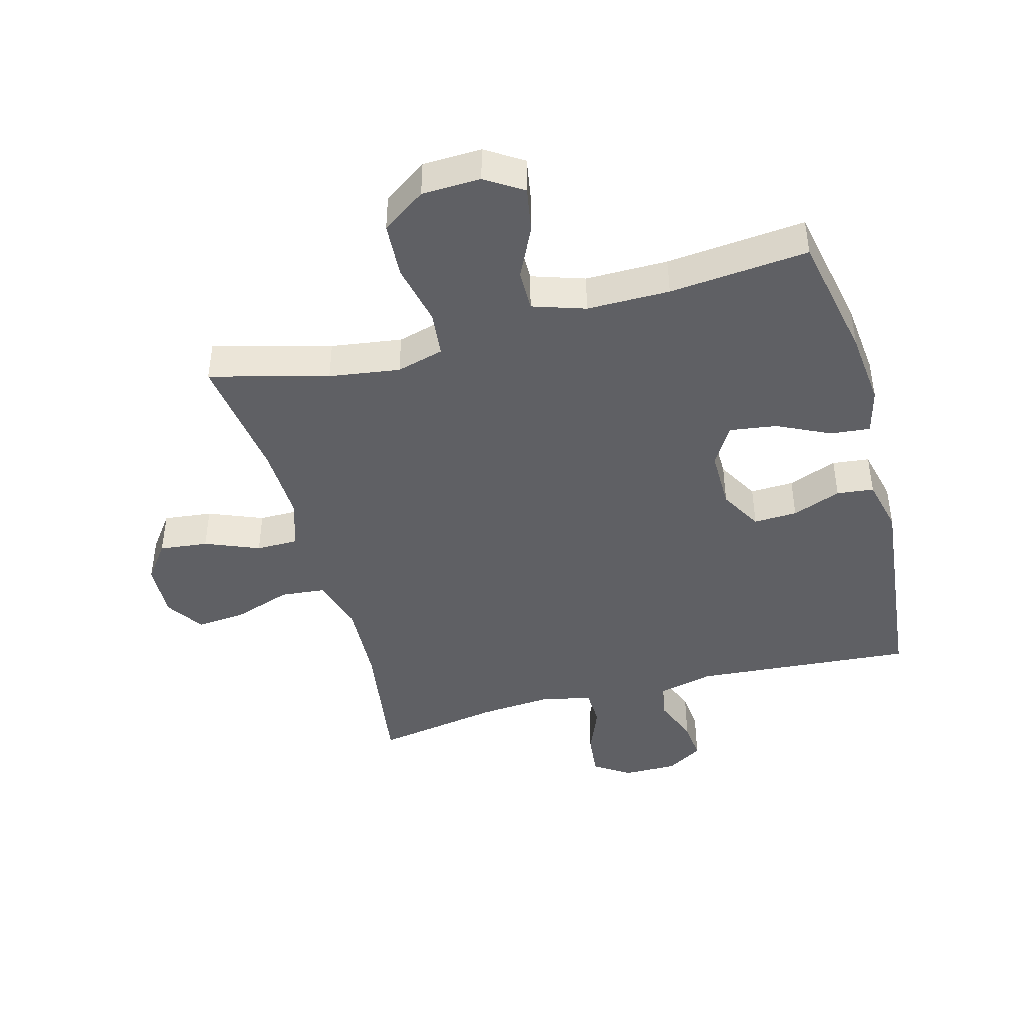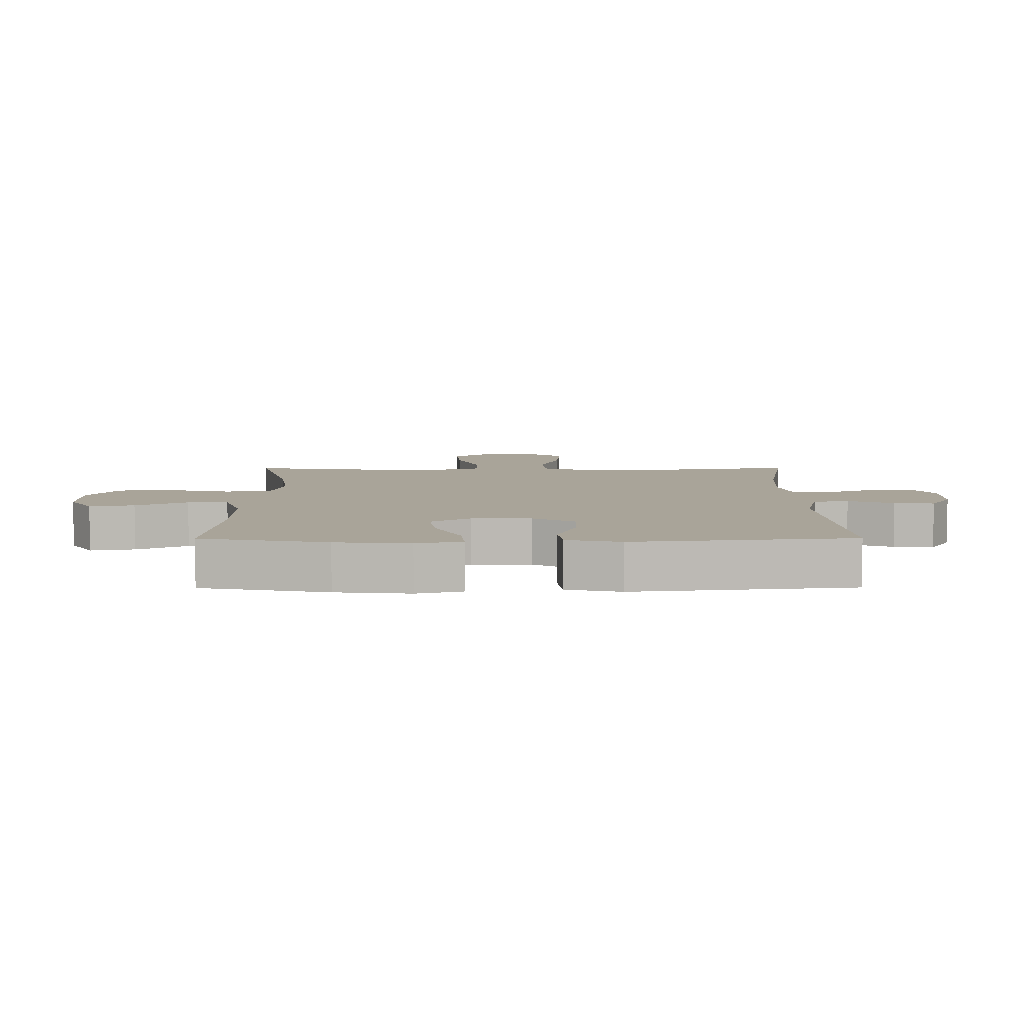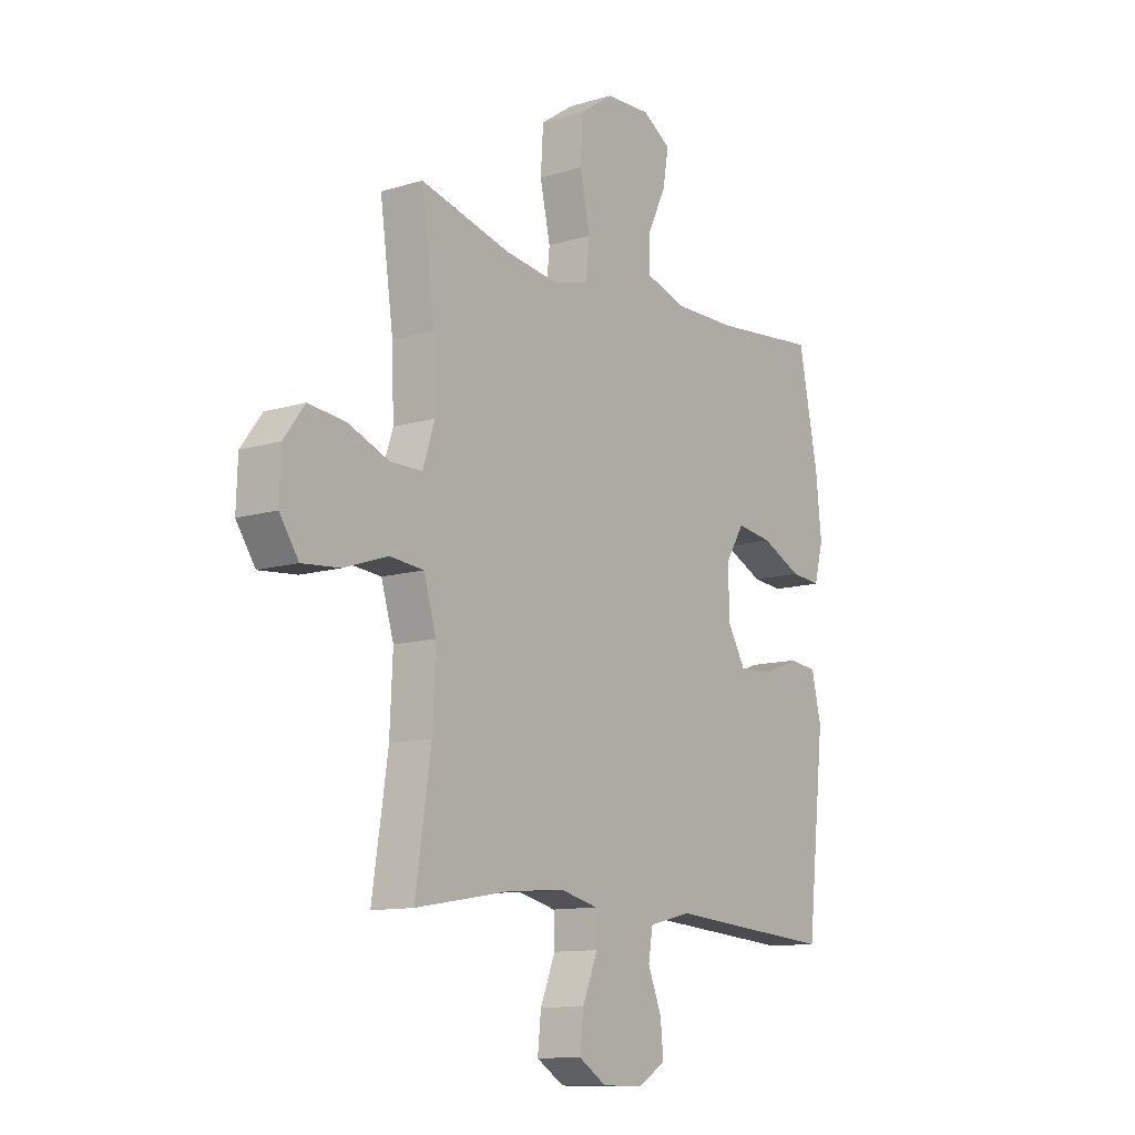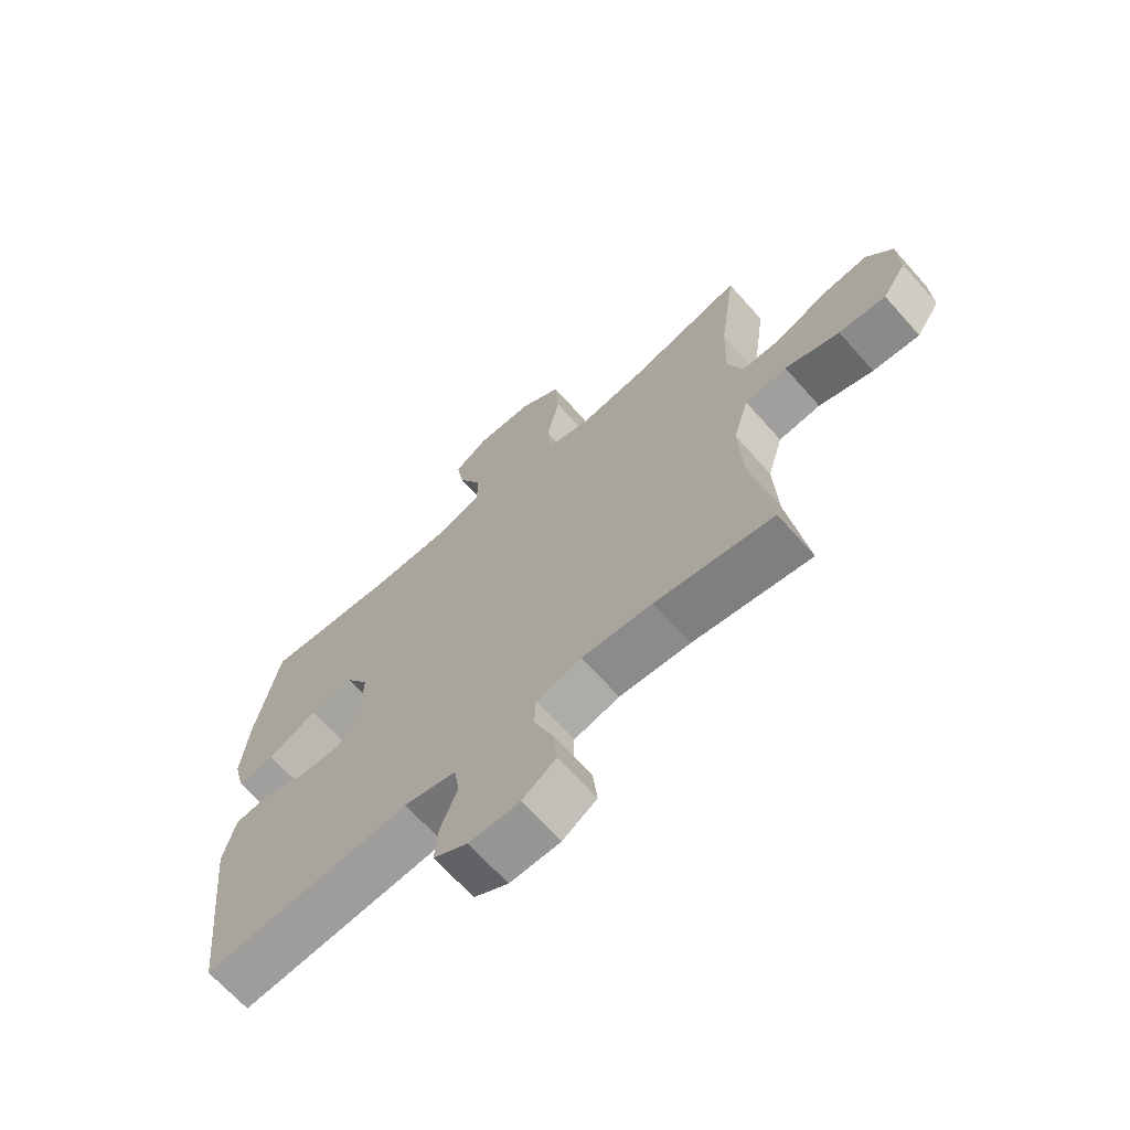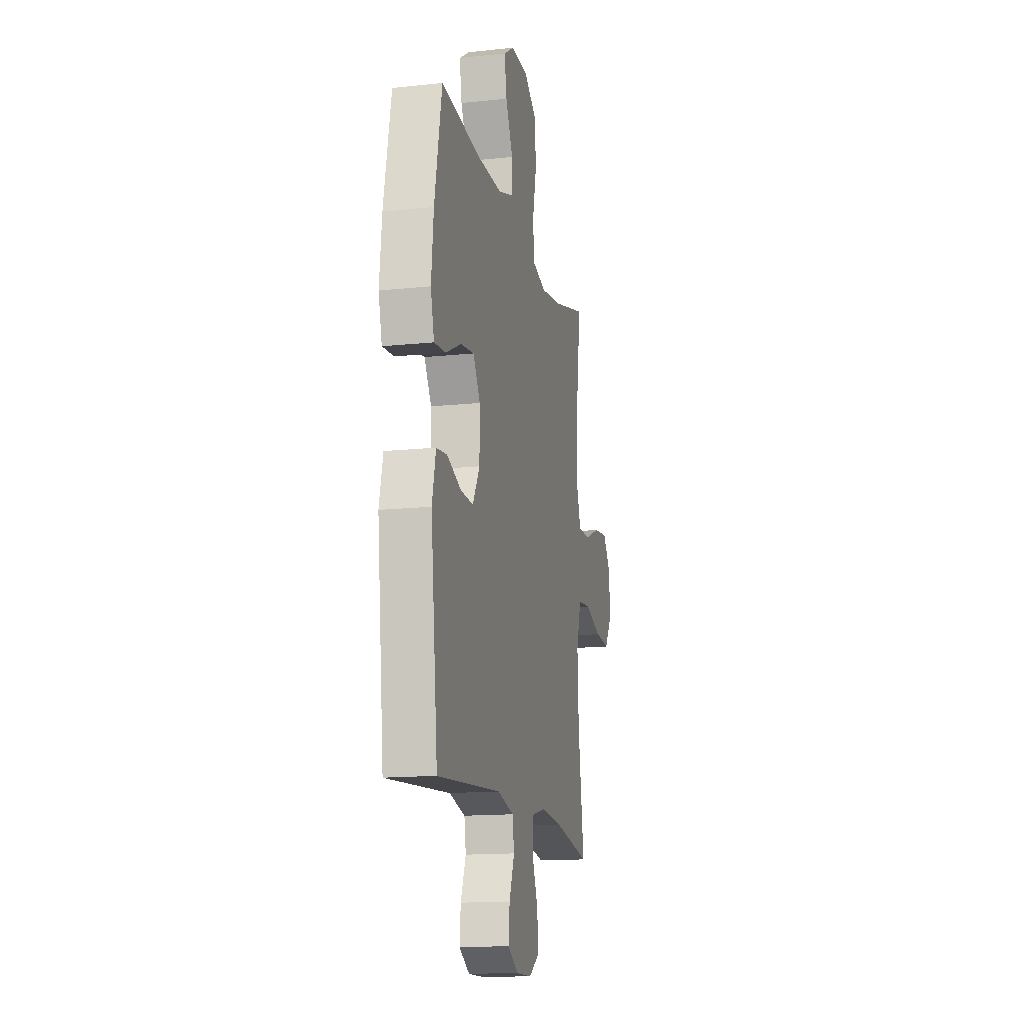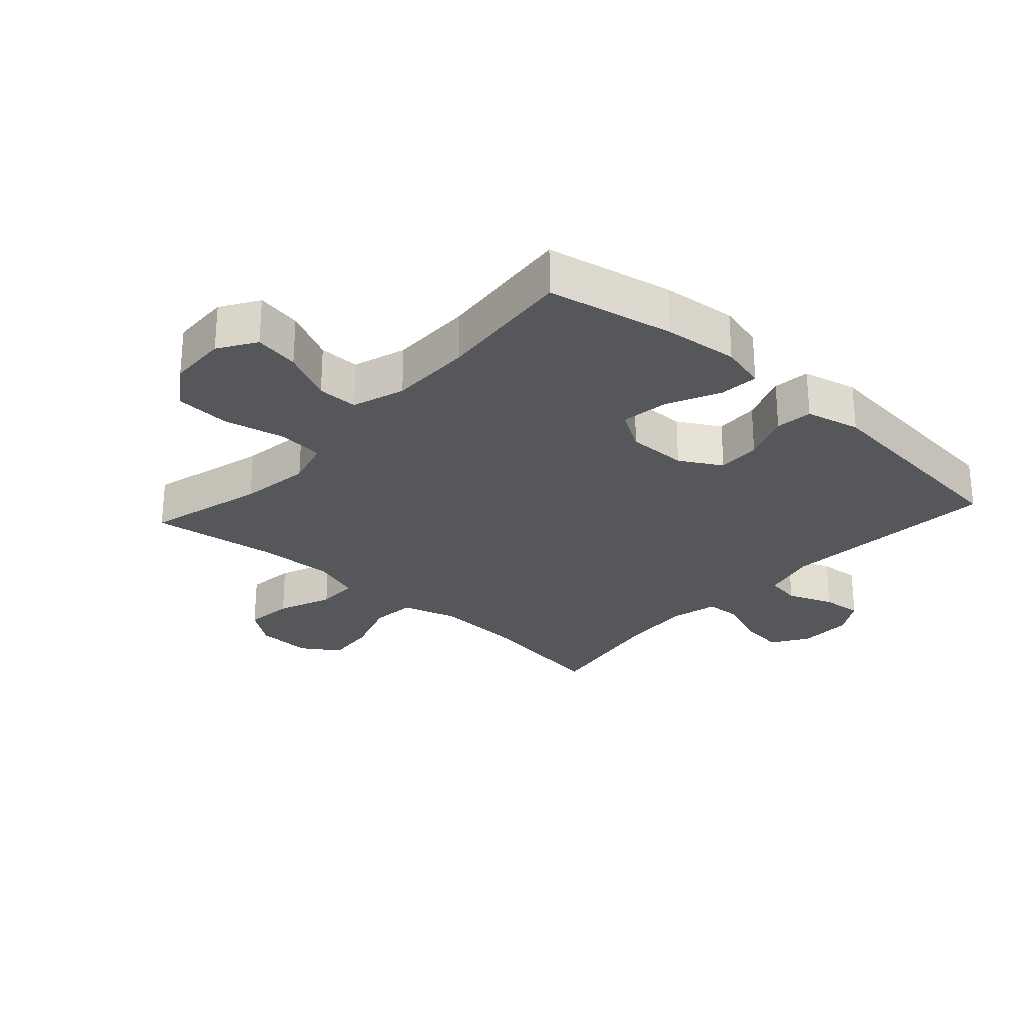
<metadata>
{"format":"obj","ext":"obj","renderer":"f3d","projection":"perspective","resolution":1024,"background":"white","views":[{"elev":-44.1,"azim":15.2,"up":"+Y"},{"elev":7.2,"azim":89.7,"up":"+Y"},{"elev":-11.5,"azim":-53.6,"up":"+Z"},{"elev":-67.3,"azim":-138.3,"up":"+Z"},{"elev":-14.8,"azim":102.9,"up":"+Z"},{"elev":-27.1,"azim":47.9,"up":"+Y"}]}
</metadata>
<code>
o path7450
v 0.2969 0.0375 0.4699
v 0.1616 0.0375 0.4698
v 0.07545 0.0375 0.4982
v 0.07599 0.0375 0.5649
v 0.1166 0.0375 0.6494
v 0.1294 0.0375 0.7232
v 0.06821 0.0375 0.7623
v -0.02817 0.0375 0.7591
v -0.09948 0.0375 0.7104
v -0.1051 0.0375 0.6199
v -0.08292 0.0375 0.5183
v -0.09047 0.0375 0.4436
v -0.1676 0.0375 0.4227
v -0.2838 0.0375 0.4395
v -0.4769 0.0375 0.4911
v -0.4482 0.0375 0.282
v -0.4438 0.0375 0.1577
v -0.4699 0.0375 0.07844
v -0.5379 0.0375 0.07848
v -0.6264 0.0375 0.1144
v -0.7056 0.0375 0.1234
v -0.7502 0.0375 0.06309
v -0.7534 0.0375 -0.02748
v -0.7125 0.0375 -0.08881
v -0.6311 0.0375 -0.08198
v -0.537 0.0375 -0.05029
v -0.4642 0.0375 -0.05762
v -0.4372 0.0375 -0.1478
v -0.4435 0.0375 -0.284
v -0.4769 0.0375 -0.5108
v -0.2717 0.0375 -0.476
v -0.1493 0.0375 -0.4667
v -0.07016 0.0375 -0.4864
v -0.06782 0.0375 -0.5469
v -0.1005 0.0375 -0.6274
v -0.1078 0.0375 -0.6988
v -0.04878 0.0375 -0.7368
v 0.03906 0.0375 -0.7376
v 0.09857 0.0375 -0.7024
v 0.09249 0.0375 -0.6364
v 0.0631 0.0375 -0.5615
v 0.0726 0.0375 -0.5036
v 0.1635 0.0375 -0.4817
v 0.5248 0.0375 -0.5108
v 0.5637 0.0375 -0.1501
v 0.5427 0.0375 -0.06078
v 0.4823 0.0375 -0.05365
v 0.4024 0.0375 -0.08393
v 0.331 0.0375 -0.08654
v 0.2918 0.0375 -0.01781
v 0.2912 0.0375 0.08043
v 0.331 0.0375 0.1449
v 0.4076 0.0375 0.1341
v 0.4945 0.0375 0.09239
v 0.5592 0.0375 0.0861
v 0.5787 0.0375 0.1612
v 0.5662 0.0375 0.2835
v 0.5248 0.0375 0.4911
v 0.2969 -0.0375 0.4699
v 0.1616 -0.0375 0.4698
v 0.07545 -0.0375 0.4982
v 0.07599 -0.0375 0.5649
v 0.1166 -0.0375 0.6494
v 0.1294 -0.0375 0.7232
v 0.06821 -0.0375 0.7623
v -0.02817 -0.0375 0.7591
v -0.09948 -0.0375 0.7104
v -0.1051 -0.0375 0.6199
v -0.08292 -0.0375 0.5183
v -0.09047 -0.0375 0.4436
v -0.1676 -0.0375 0.4227
v -0.2838 -0.0375 0.4395
v -0.4769 -0.0375 0.4911
v -0.4482 -0.0375 0.282
v -0.4438 -0.0375 0.1577
v -0.4699 -0.0375 0.07844
v -0.5379 -0.0375 0.07848
v -0.6264 -0.0375 0.1144
v -0.7056 -0.0375 0.1234
v -0.7502 -0.0375 0.06309
v -0.7534 -0.0375 -0.02748
v -0.7125 -0.0375 -0.08881
v -0.6311 -0.0375 -0.08198
v -0.537 -0.0375 -0.05029
v -0.4642 -0.0375 -0.05762
v -0.4372 -0.0375 -0.1478
v -0.4435 -0.0375 -0.284
v -0.4769 -0.0375 -0.5108
v -0.2717 -0.0375 -0.476
v -0.1493 -0.0375 -0.4667
v -0.07016 -0.0375 -0.4864
v -0.06782 -0.0375 -0.5469
v -0.1005 -0.0375 -0.6274
v -0.1078 -0.0375 -0.6988
v -0.04878 -0.0375 -0.7368
v 0.03906 -0.0375 -0.7376
v 0.09857 -0.0375 -0.7024
v 0.09249 -0.0375 -0.6364
v 0.0631 -0.0375 -0.5615
v 0.0726 -0.0375 -0.5036
v 0.1635 -0.0375 -0.4817
v 0.5248 -0.0375 -0.5108
v 0.5637 -0.0375 -0.1501
v 0.5427 -0.0375 -0.06078
v 0.4823 -0.0375 -0.05365
v 0.4024 -0.0375 -0.08393
v 0.331 -0.0375 -0.08654
v 0.2918 -0.0375 -0.01781
v 0.2912 -0.0375 0.08043
v 0.331 -0.0375 0.1449
v 0.4076 -0.0375 0.1341
v 0.4945 -0.0375 0.09239
v 0.5592 -0.0375 0.0861
v 0.5787 -0.0375 0.1612
v 0.5662 -0.0375 0.2835
v 0.5248 -0.0375 0.4911
v -0.7502 0.0375 0.06309
v -0.7534 0.0375 -0.02748
v -0.7125 0.0375 -0.08881
v -0.7125 0.0375 -0.08881
v -0.7056 0.0375 0.1234
v -0.6311 0.0375 -0.08198
v -0.6264 0.0375 0.1144
v -0.537 0.0375 -0.05029
v -0.5379 0.0375 0.07848
v -0.4699 0.0375 0.07844
v -0.4699 0.0375 0.07844
v -0.4642 0.0375 -0.05762
v -0.4642 0.0375 -0.05762
v -0.4438 0.0375 0.1577
v -0.4372 0.0375 -0.1478
v -0.4769 0.0375 0.4911
v -0.4769 0.0375 0.4911
v -0.4482 0.0375 0.282
v -0.4435 0.0375 -0.284
v -0.4769 0.0375 -0.5108
v -0.4769 0.0375 -0.5108
v -0.2838 0.0375 0.4395
v -0.2717 0.0375 -0.476
v -0.1676 0.0375 0.4227
v -0.1493 0.0375 -0.4667
v -0.09047 0.0375 0.4436
v -0.09047 0.0375 0.4436
v -0.07016 0.0375 -0.4864
v -0.07016 0.0375 -0.4864
v -0.1005 0.0375 -0.6274
v -0.1078 0.0375 -0.6988
v -0.1078 0.0375 -0.6988
v -0.04878 0.0375 -0.7368
v -0.09948 0.0375 0.7104
v -0.1051 0.0375 0.6199
v -0.08292 0.0375 0.5183
v -0.06782 0.0375 -0.5469
v -0.02817 0.0375 0.7591
v 0.03906 0.0375 -0.7376
v 0.06821 0.0375 0.7623
v 0.09857 0.0375 -0.7024
v 0.09857 0.0375 -0.7024
v 0.0631 0.0375 -0.5615
v 0.0726 0.0375 -0.5036
v 0.0726 0.0375 -0.5036
v 0.09249 0.0375 -0.6364
v 0.1294 0.0375 0.7232
v 0.1294 0.0375 0.7232
v 0.07545 0.0375 0.4982
v 0.07545 0.0375 0.4982
v 0.07599 0.0375 0.5649
v 0.1635 0.0375 -0.4817
v 0.1616 0.0375 0.4698
v 0.1166 0.0375 0.6494
v 0.2969 0.0375 0.4699
v 0.2918 0.0375 -0.01781
v 0.2912 0.0375 0.08043
v 0.331 0.0375 0.1449
v 0.331 0.0375 0.1449
v 0.331 0.0375 -0.08654
v 0.331 0.0375 -0.08654
v 0.4076 0.0375 0.1341
v 0.4024 0.0375 -0.08393
v 0.4823 0.0375 -0.05365
v 0.4945 0.0375 0.09239
v 0.5427 0.0375 -0.06078
v 0.5427 0.0375 -0.06078
v 0.5592 0.0375 0.0861
v 0.5592 0.0375 0.0861
v 0.5248 0.0375 0.4911
v 0.5248 0.0375 0.4911
v 0.5248 0.0375 -0.5108
v 0.5248 0.0375 -0.5108
v 0.5637 0.0375 -0.1501
v 0.5662 0.0375 0.2835
v 0.5787 0.0375 0.1612
v -0.7502 -0.0375 0.06309
v -0.7534 -0.0375 -0.02748
v -0.7125 -0.0375 -0.08881
v -0.7125 -0.0375 -0.08881
v -0.7056 -0.0375 0.1234
v -0.6311 -0.0375 -0.08198
v -0.6264 -0.0375 0.1144
v -0.537 -0.0375 -0.05029
v -0.5379 -0.0375 0.07848
v -0.4699 -0.0375 0.07844
v -0.4699 -0.0375 0.07844
v -0.4642 -0.0375 -0.05762
v -0.4642 -0.0375 -0.05762
v -0.4438 -0.0375 0.1577
v -0.4372 -0.0375 -0.1478
v -0.4769 -0.0375 0.4911
v -0.4769 -0.0375 0.4911
v -0.4482 -0.0375 0.282
v -0.4435 -0.0375 -0.284
v -0.4769 -0.0375 -0.5108
v -0.4769 -0.0375 -0.5108
v -0.2838 -0.0375 0.4395
v -0.2717 -0.0375 -0.476
v -0.1676 -0.0375 0.4227
v -0.1493 -0.0375 -0.4667
v -0.09047 -0.0375 0.4436
v -0.09047 -0.0375 0.4436
v -0.07016 -0.0375 -0.4864
v -0.07016 -0.0375 -0.4864
v -0.1005 -0.0375 -0.6274
v -0.1078 -0.0375 -0.6988
v -0.1078 -0.0375 -0.6988
v -0.04878 -0.0375 -0.7368
v -0.09948 -0.0375 0.7104
v -0.1051 -0.0375 0.6199
v -0.08292 -0.0375 0.5183
v -0.06782 -0.0375 -0.5469
v -0.02817 -0.0375 0.7591
v 0.03906 -0.0375 -0.7376
v 0.06821 -0.0375 0.7623
v 0.09857 -0.0375 -0.7024
v 0.09857 -0.0375 -0.7024
v 0.0631 -0.0375 -0.5615
v 0.0726 -0.0375 -0.5036
v 0.0726 -0.0375 -0.5036
v 0.09249 -0.0375 -0.6364
v 0.1294 -0.0375 0.7232
v 0.1294 -0.0375 0.7232
v 0.07545 -0.0375 0.4982
v 0.07545 -0.0375 0.4982
v 0.07599 -0.0375 0.5649
v 0.1635 -0.0375 -0.4817
v 0.1616 -0.0375 0.4698
v 0.1166 -0.0375 0.6494
v 0.2969 -0.0375 0.4699
v 0.2918 -0.0375 -0.01781
v 0.2912 -0.0375 0.08043
v 0.331 -0.0375 0.1449
v 0.331 -0.0375 0.1449
v 0.331 -0.0375 -0.08654
v 0.331 -0.0375 -0.08654
v 0.4076 -0.0375 0.1341
v 0.4024 -0.0375 -0.08393
v 0.4823 -0.0375 -0.05365
v 0.4945 -0.0375 0.09239
v 0.5427 -0.0375 -0.06078
v 0.5427 -0.0375 -0.06078
v 0.5592 -0.0375 0.0861
v 0.5592 -0.0375 0.0861
v 0.5248 -0.0375 0.4911
v 0.5248 -0.0375 0.4911
v 0.5248 -0.0375 -0.5108
v 0.5248 -0.0375 -0.5108
v 0.5637 -0.0375 -0.1501
v 0.5662 -0.0375 0.2835
v 0.5787 -0.0375 0.1612
f 248 244 252
f 244 248 236
f 193 198 199
f 249 245 218
f 243 230 227
f 218 245 241
f 207 248 204
f 254 257 268
f 210 214 208
f 204 206 202
f 199 198 201
f 249 250 245
f 235 236 229
f 204 248 206
f 220 248 217
f 204 202 200
f 202 201 200
f 217 248 207
f 223 225 222
f 227 230 226
f 206 249 216
f 243 246 230
f 231 238 225
f 228 243 227
f 225 238 222
f 255 266 256
f 193 199 197
f 255 252 264
f 228 241 243
f 215 211 212
f 222 238 235
f 258 256 266
f 247 267 262
f 245 250 247
f 218 241 228
f 216 249 218
f 236 248 220
f 211 217 207
f 198 194 195
f 232 246 239
f 230 246 232
f 266 255 264
f 229 236 220
f 200 201 198
f 233 238 231
f 193 194 198
f 264 252 244
f 247 250 267
f 206 216 210
f 268 257 260
f 267 250 254
f 267 254 268
f 216 214 210
f 248 249 206
f 222 235 229
f 215 217 211
f 22 23 81 80
f 23 120 196 81
f 21 22 80 79
f 24 25 83 82
f 20 21 79 78
f 25 26 84 83
f 19 20 78 77
f 127 19 77 203
f 26 129 205 84
f 17 18 76 75
f 27 28 86 85
f 133 16 74 209
f 29 137 213 87
f 16 17 75 74
f 28 29 87 86
f 14 15 73 72
f 30 31 89 88
f 13 14 72 71
f 31 32 90 89
f 143 13 71 219
f 32 145 221 90
f 35 148 224 93
f 36 37 95 94
f 9 10 68 67
f 10 11 69 68
f 34 35 93 92
f 8 9 67 66
f 11 12 70 69
f 33 34 92 91
f 37 38 96 95
f 7 8 66 65
f 38 158 234 96
f 41 161 237 99
f 40 41 99 98
f 39 40 98 97
f 164 7 65 240
f 166 4 62 242
f 42 43 101 100
f 2 3 61 60
f 5 6 64 63
f 4 5 63 62
f 1 2 60 59
f 50 51 109 108
f 51 175 251 109
f 177 50 108 253
f 52 53 111 110
f 48 49 107 106
f 47 48 106 105
f 53 54 112 111
f 183 47 105 259
f 54 185 261 112
f 187 1 59 263
f 43 189 265 101
f 45 46 104 103
f 44 45 103 102
f 57 58 116 115
f 56 57 115 114
f 55 56 114 113
f 172 176 168
f 168 160 172
f 117 123 122
f 173 142 169
f 167 151 154
f 142 165 169
f 131 128 172
f 178 192 181
f 134 132 138
f 128 126 130
f 123 125 122
f 173 169 174
f 159 153 160
f 128 130 172
f 144 141 172
f 128 124 126
f 126 124 125
f 141 131 172
f 147 146 149
f 151 150 154
f 130 140 173
f 167 154 170
f 155 149 162
f 152 151 167
f 149 146 162
f 179 180 190
f 117 121 123
f 179 188 176
f 152 167 165
f 139 136 135
f 146 159 162
f 182 190 180
f 171 186 191
f 169 171 174
f 142 152 165
f 140 142 173
f 160 144 172
f 135 131 141
f 122 119 118
f 156 163 170
f 154 156 170
f 190 188 179
f 153 144 160
f 124 122 125
f 157 155 162
f 117 122 118
f 188 168 176
f 171 191 174
f 130 134 140
f 192 184 181
f 191 178 174
f 191 192 178
f 140 134 138
f 172 130 173
f 146 153 159
f 139 135 141

</code>
